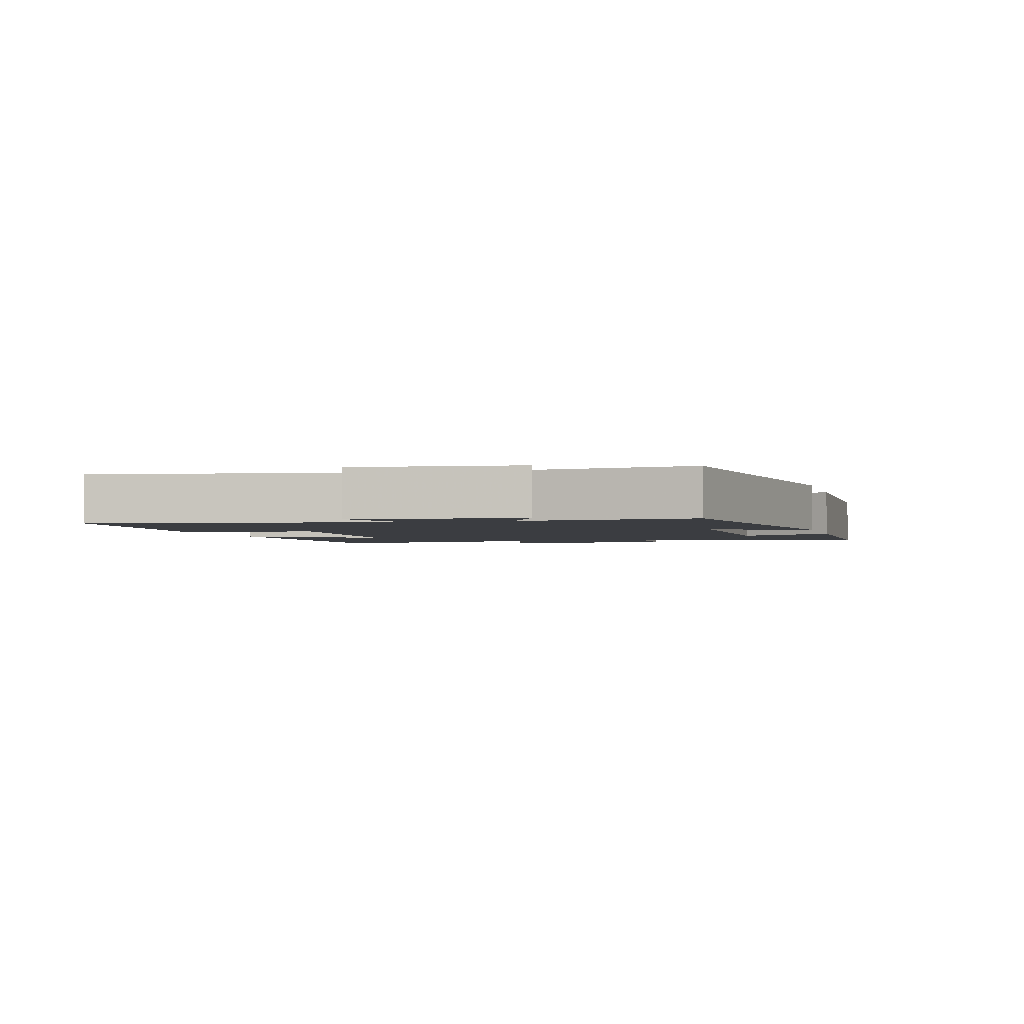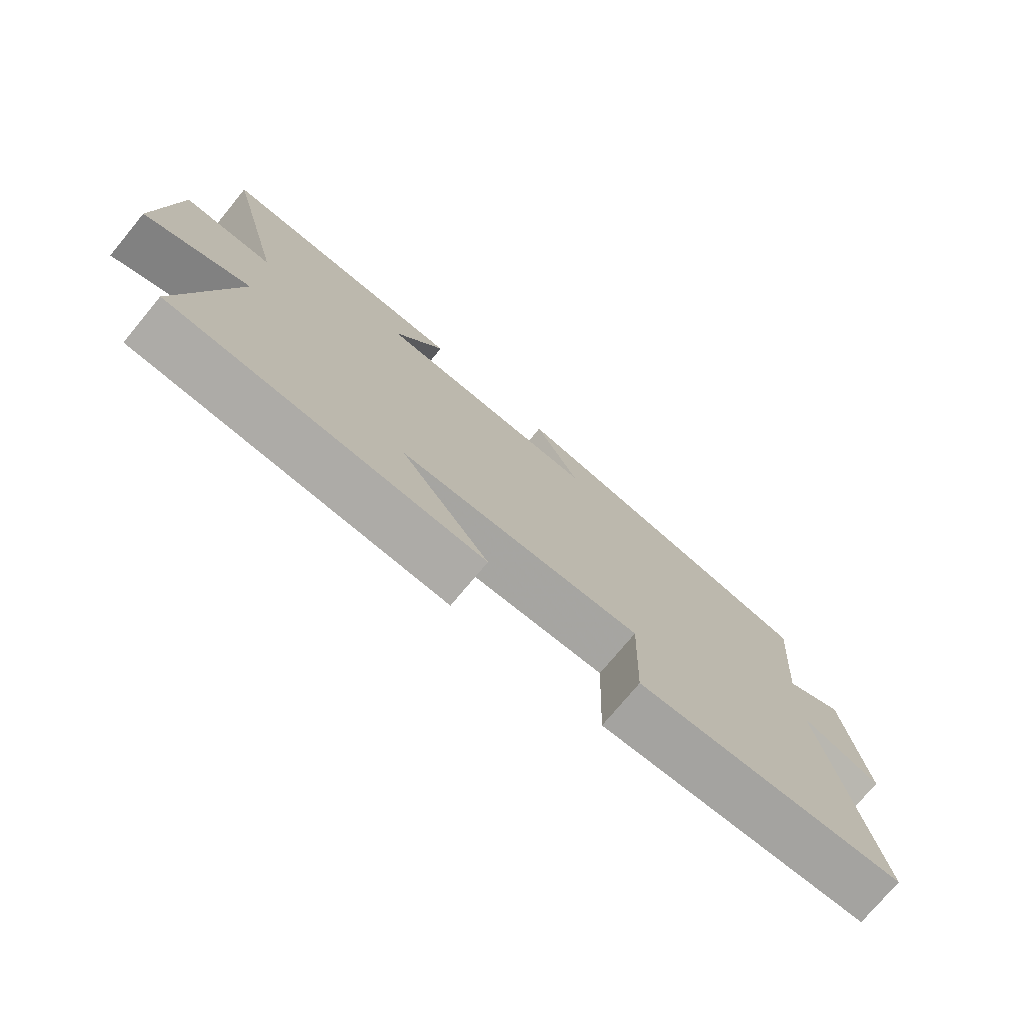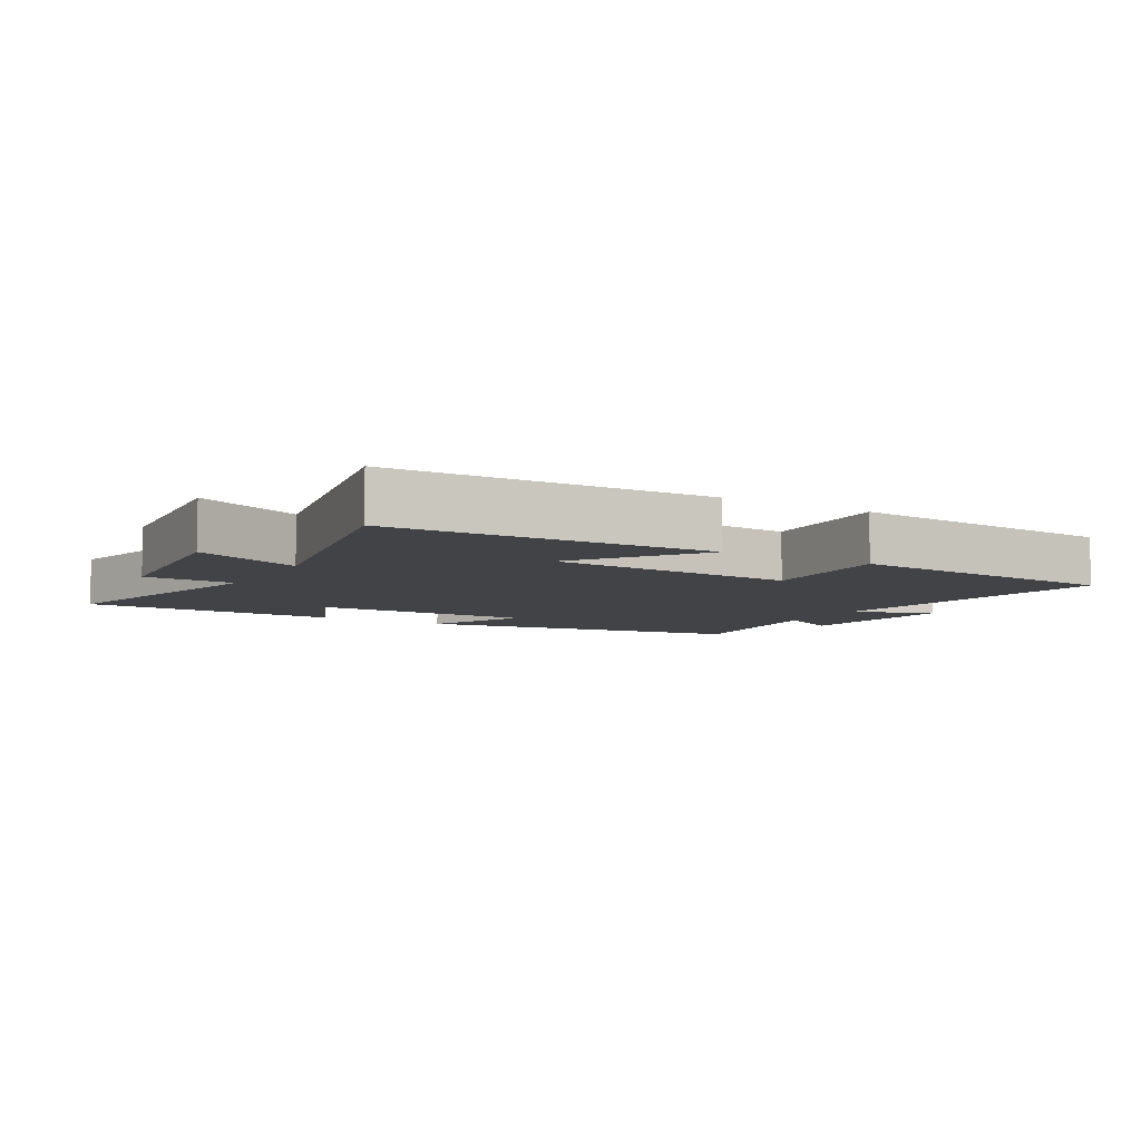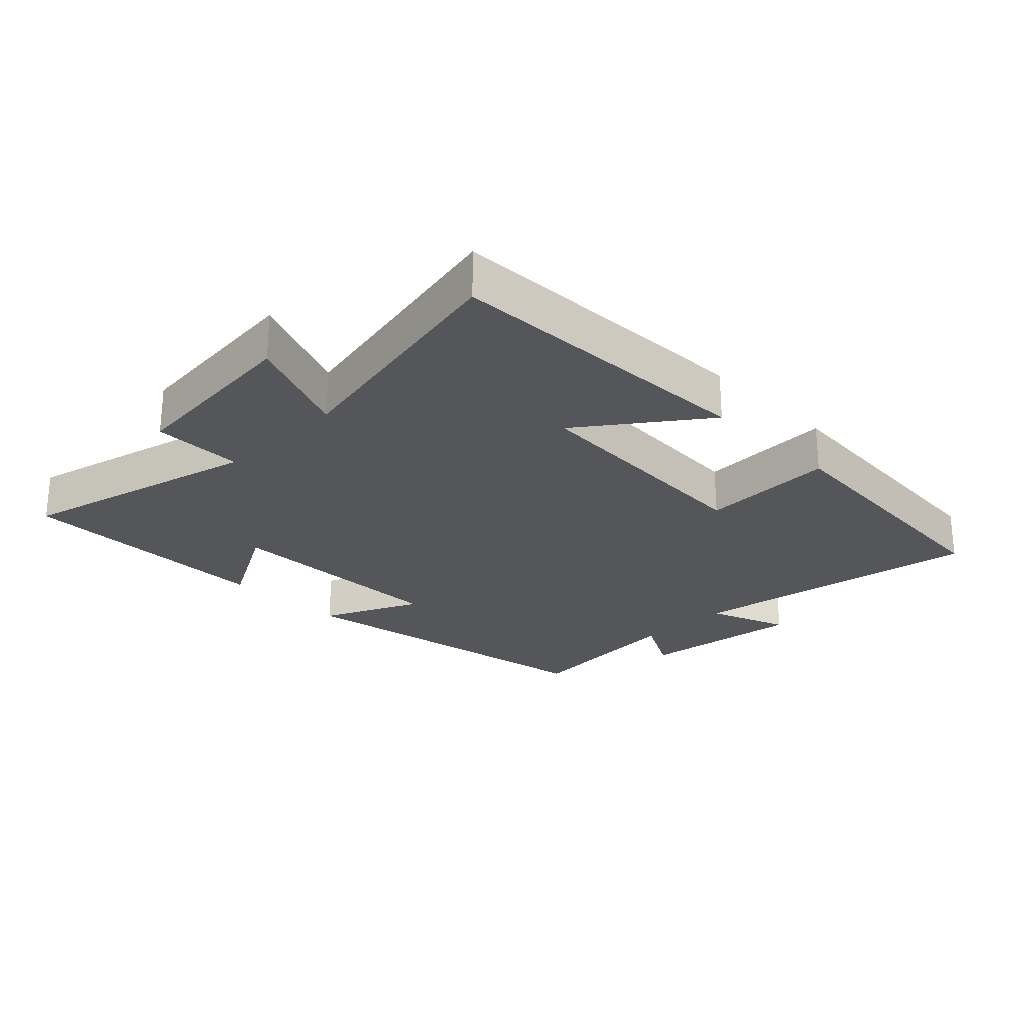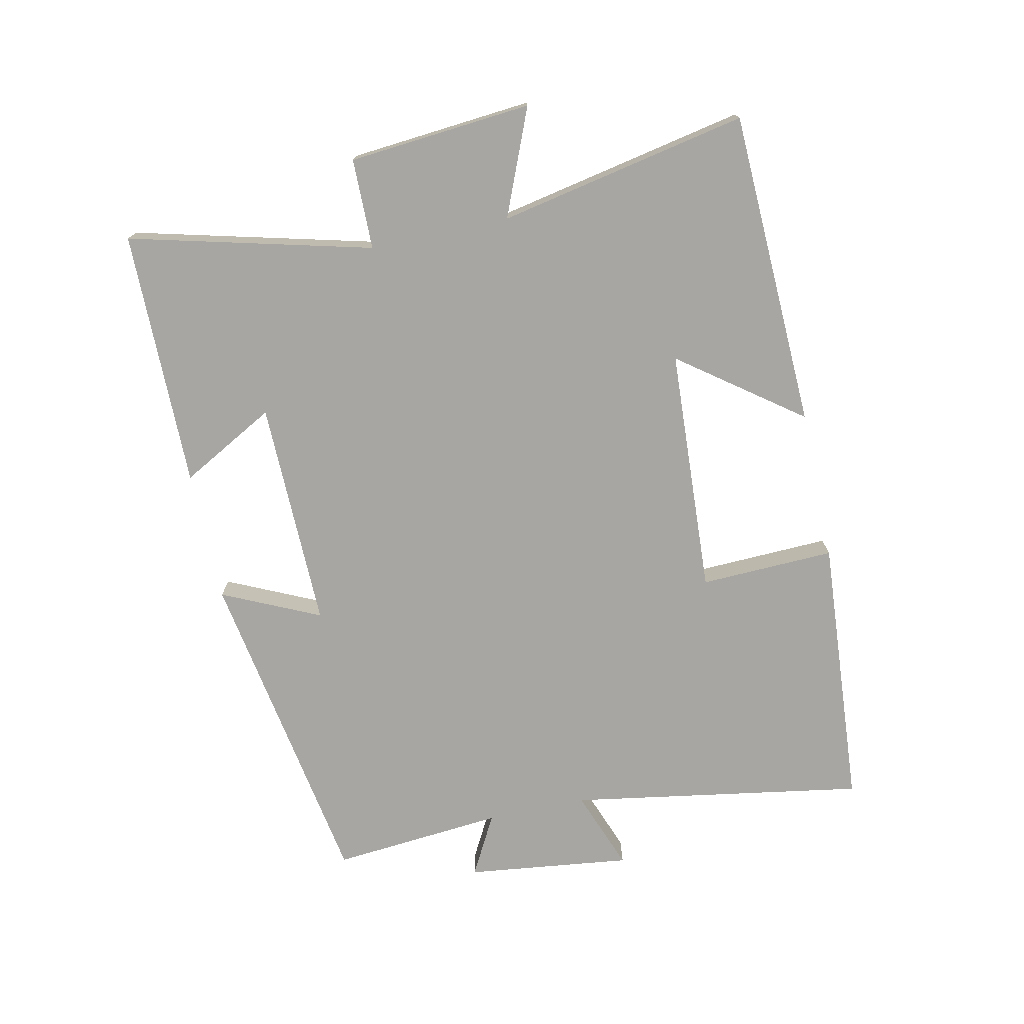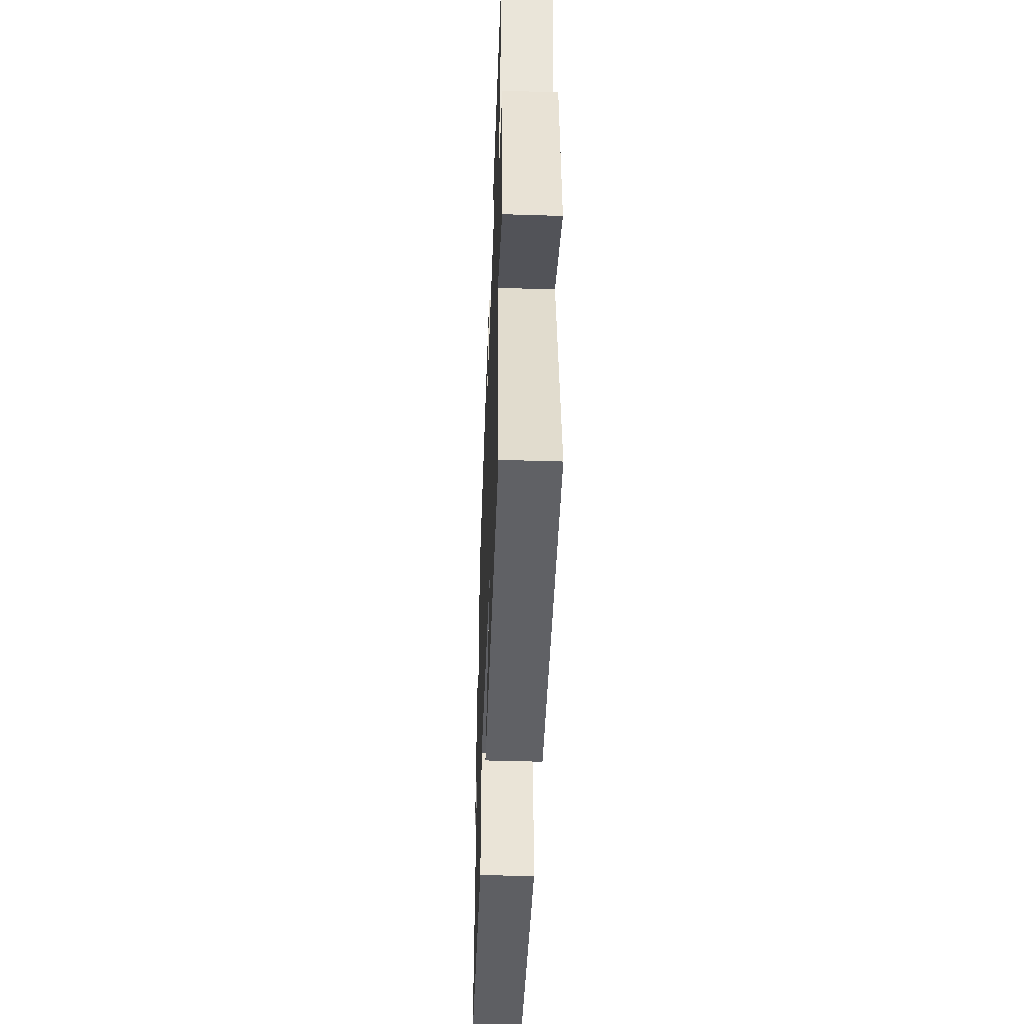
<metadata>
{"format":"obj","ext":"obj","renderer":"f3d","projection":"perspective","resolution":1024,"background":"white","views":[{"elev":-2.4,"azim":-74.4,"up":"+Y"},{"elev":-75.4,"azim":140.3,"up":"+Z"},{"elev":-7.2,"azim":149.9,"up":"+Y"},{"elev":-25.2,"azim":134.9,"up":"+Y"},{"elev":-74.1,"azim":102.2,"up":"+Y"},{"elev":-45.2,"azim":87.9,"up":"+Z"}]}
</metadata>
<code>
v 0.576 0.07 -0.482
v 0.085 0.07 -0.5
v 0.224 0.07 -0.313
v -0.158 0.07 -0.291
v -0.151 0.07 -0.5
v -0.577 0.07 -0.468
v -0.5 0.07 -0.01
v -0.626 0.07 -0.057
v -0.594 0.07 0.199
v -0.5 0.07 0.148
v -0.523 0.07 0.415
v -0.009 0.07 0.5
v -0.079 0.07 0.349
v 0.277 0.07 0.353
v 0.197 0.07 0.5
v 0.596 0.07 0.496
v 0.5 0.07 0.122
v 0.64 0.07 0.12
v 0.664 0.07 -0.164
v 0.5 0.07 -0.096
v 0.576 0 -0.482
v 0.085 0 -0.5
v 0.224 0 -0.313
v -0.158 0 -0.291
v -0.151 0 -0.5
v -0.577 0 -0.468
v -0.5 0 -0.01
v -0.626 0 -0.057
v -0.594 0 0.199
v -0.5 0 0.148
v -0.523 0 0.415
v -0.009 0 0.5
v -0.079 0 0.349
v 0.277 0 0.353
v 0.197 0 0.5
v 0.596 0 0.496
v 0.5 0 0.122
v 0.64 0 0.12
v 0.664 0 -0.164
v 0.5 0 -0.096
f 17 18 19 20
f 14 15 16 17
f 13 14 17 20
f 10 11 12 13
f 10 13 20 1
f 7 8 9 10
f 4 5 6 7
f 3 4 7 10
f 1 2 3
f 1 3 10
f 40 39 38 37
f 37 36 35 34
f 40 37 34 33
f 33 32 31 30
f 21 40 33 30
f 30 29 28 27
f 27 26 25 24
f 30 27 24 23
f 23 22 21
f 30 23 21
f 1 21 22 2
f 2 22 23 3
f 3 23 24 4
f 4 24 25 5
f 5 25 26 6
f 6 26 27 7
f 7 27 28 8
f 8 28 29 9
f 9 29 30 10
f 10 30 31 11
f 11 31 32 12
f 12 32 33 13
f 13 33 34 14
f 14 34 35 15
f 15 35 36 16
f 16 36 37 17
f 17 37 38 18
f 18 38 39 19
f 19 39 40 20
f 20 40 21 1

</code>
